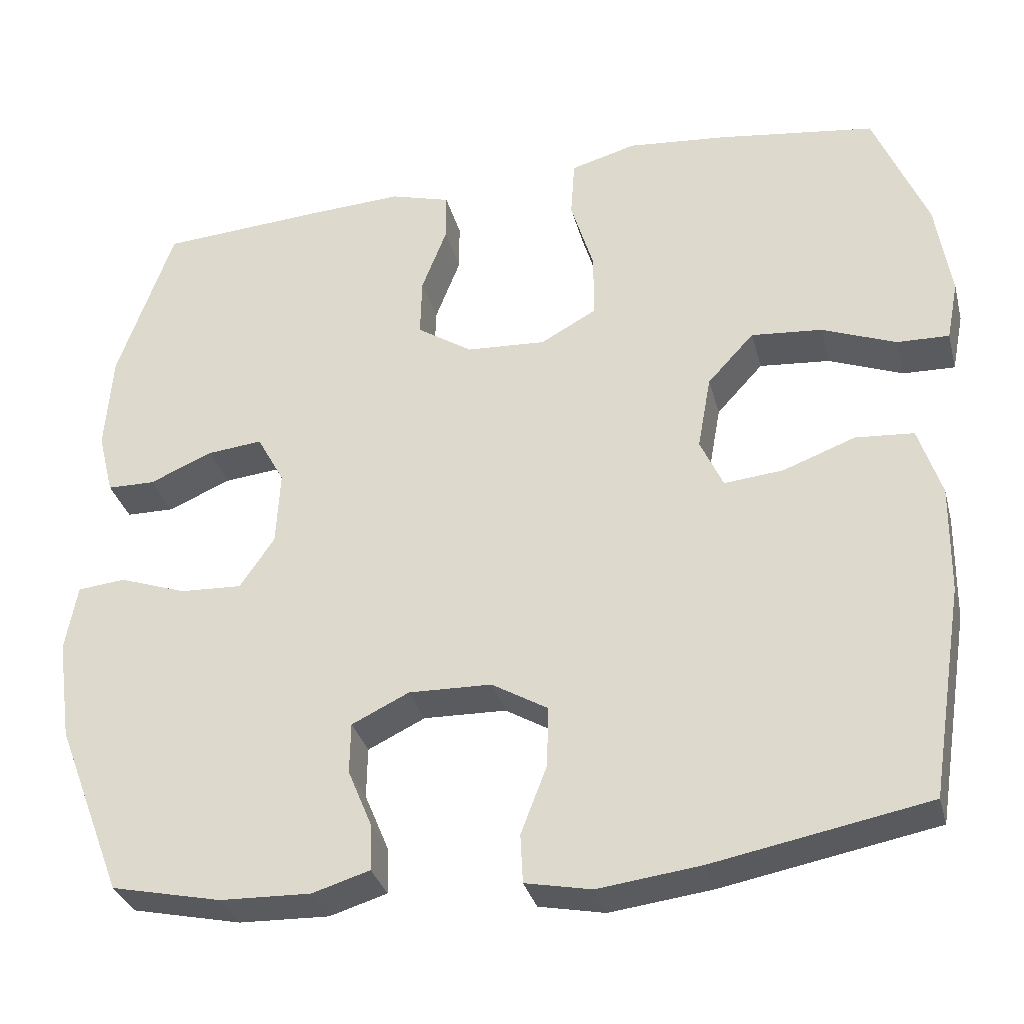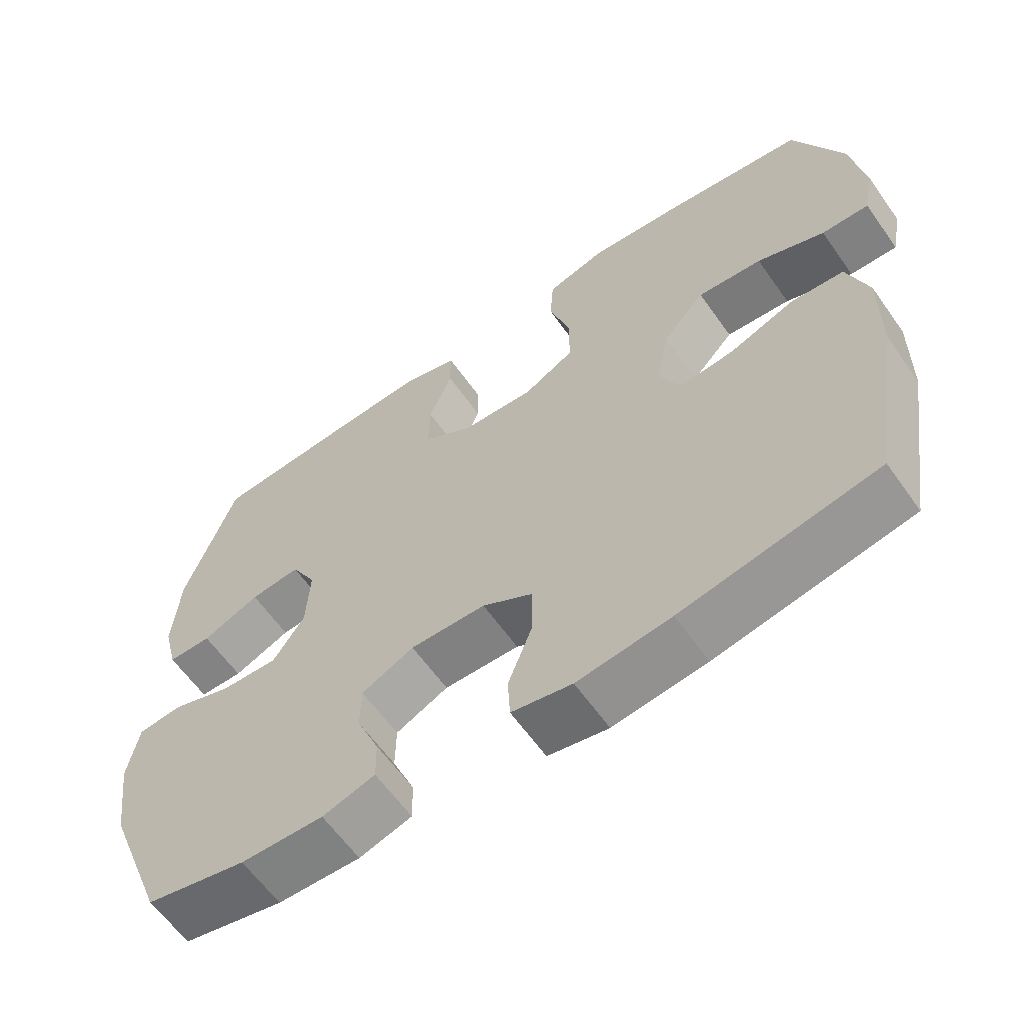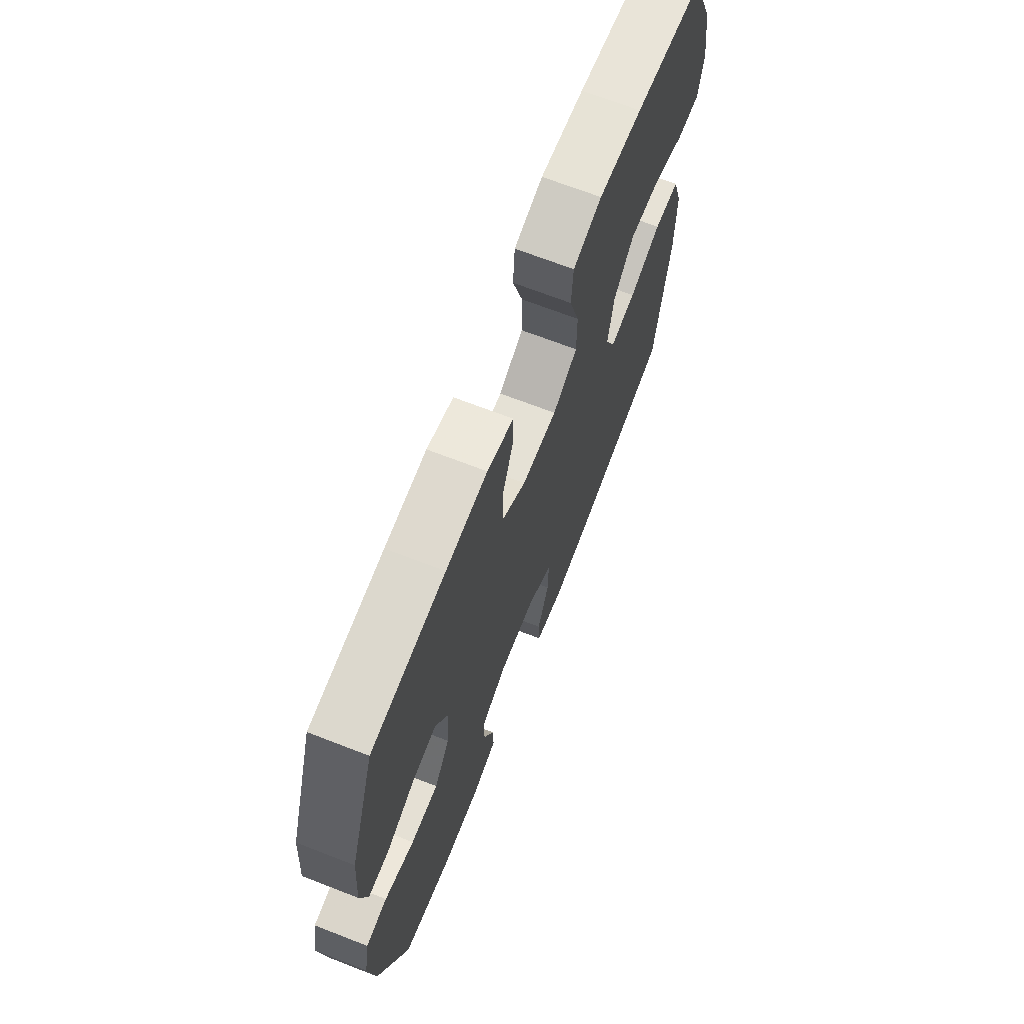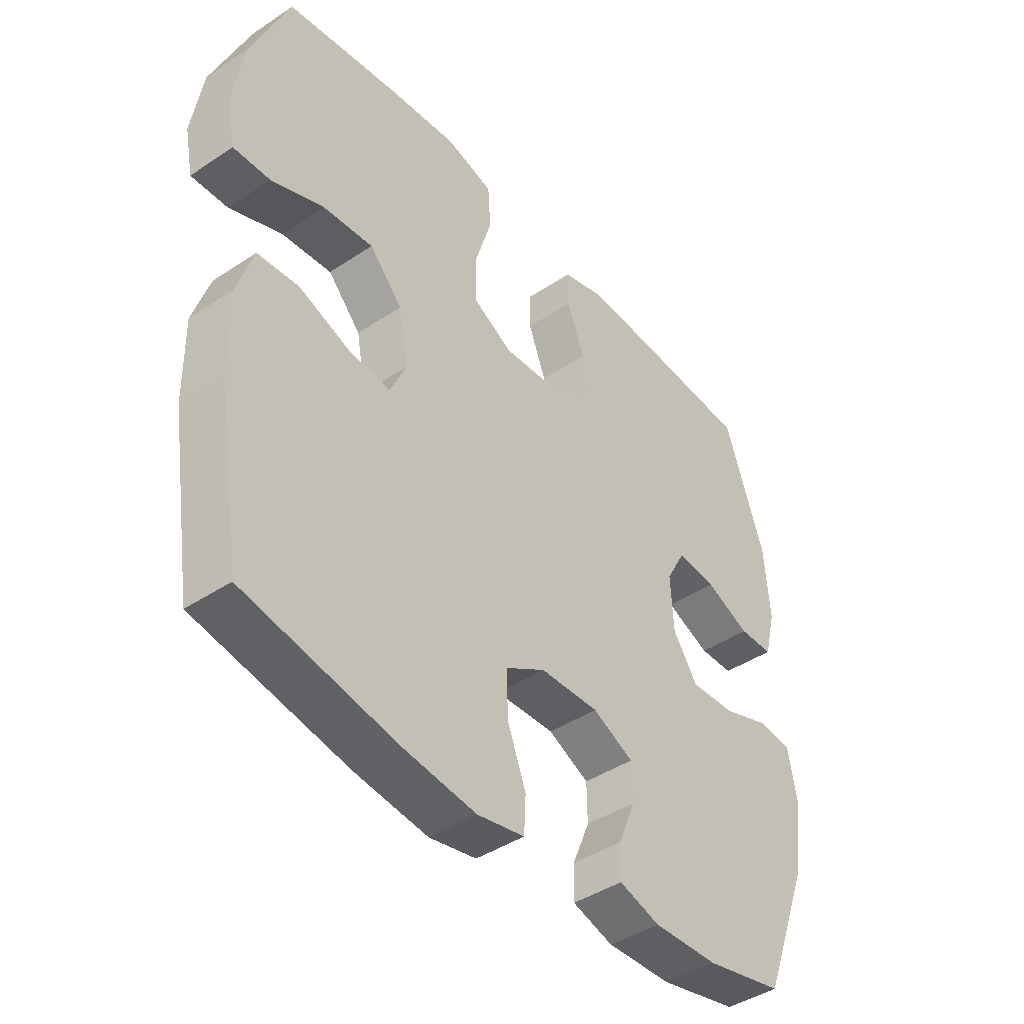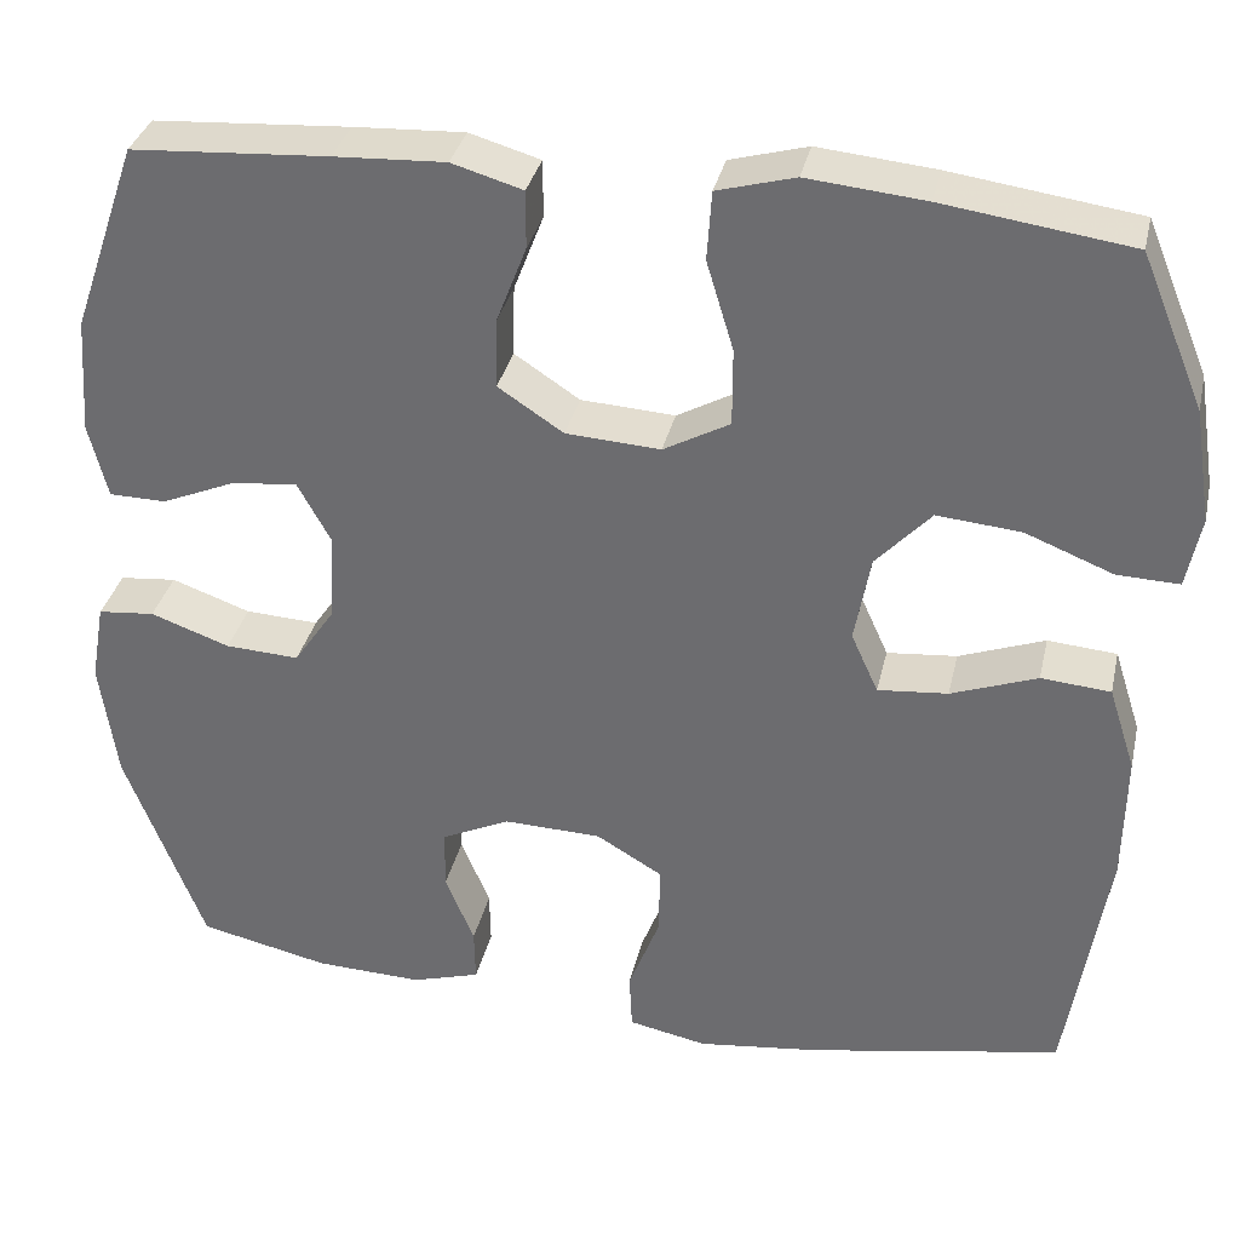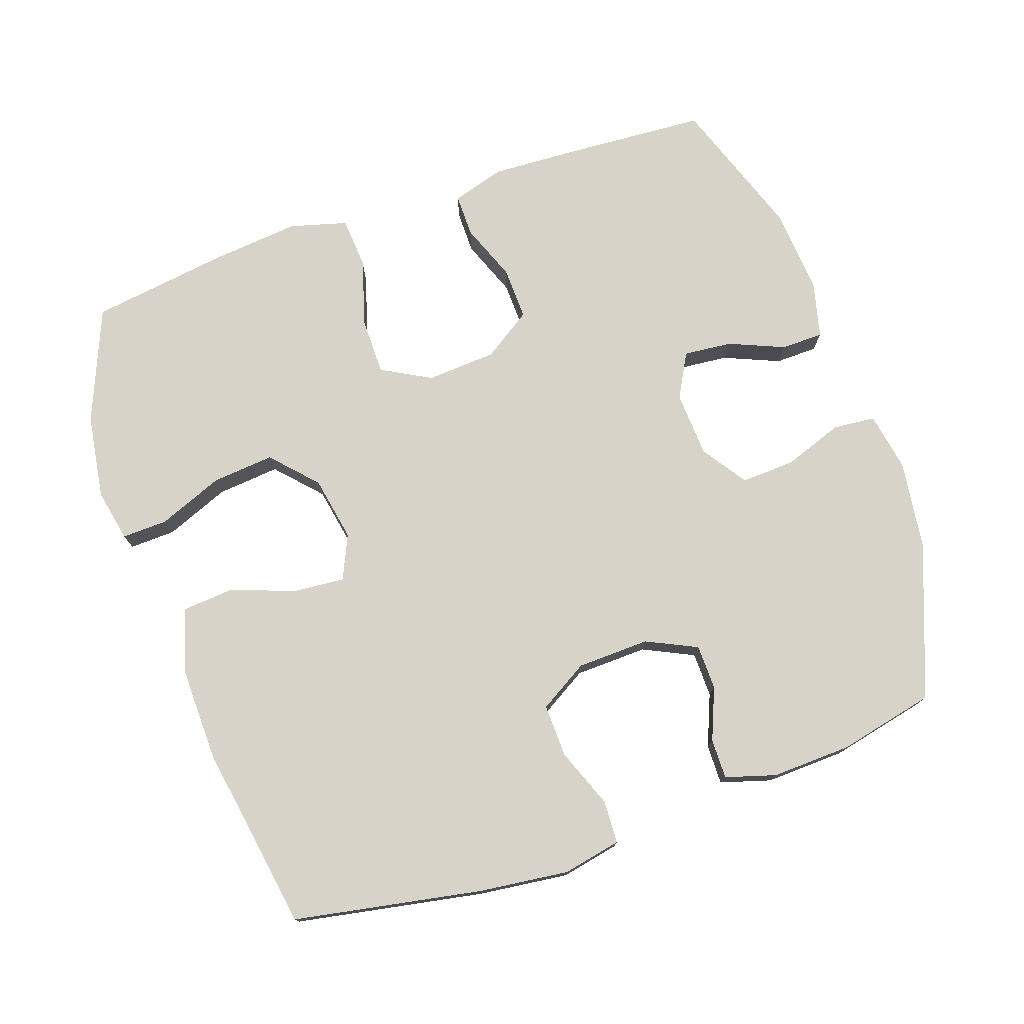
<metadata>
{"format":"obj","ext":"obj","renderer":"f3d","projection":"perspective","resolution":1024,"background":"white","views":[{"elev":-32.6,"azim":14.3,"up":"+Z"},{"elev":-61.6,"azim":35.2,"up":"+Z"},{"elev":68.5,"azim":-68.7,"up":"+Z"},{"elev":-42.8,"azim":128.4,"up":"+Z"},{"elev":34.1,"azim":12.6,"up":"+Z"},{"elev":76.0,"azim":160.8,"up":"+Y"}]}
</metadata>
<code>
v -0.5 0.07 0.5
v -0.289 0.07 0.514
v -0.17 0.07 0.52
v -0.094 0.07 0.498
v -0.094 0.07 0.436
v -0.126 0.07 0.353
v -0.128 0.07 0.277
v -0.058 0.07 0.231
v 0.043 0.07 0.225
v 0.114 0.07 0.264
v 0.114 0.07 0.347
v 0.085 0.07 0.443
v 0.09 0.07 0.517
v 0.173 0.07 0.54
v 0.299 0.07 0.528
v 0.5 0.07 0.5
v 0.568 0.07 0.336
v 0.587 0.07 0.214
v 0.572 0.07 0.138
v 0.506 0.07 0.14
v 0.412 0.07 0.177
v 0.322 0.07 0.185
v 0.263 0.07 0.121
v 0.246 0.07 0.027
v 0.275 0.07 -0.037
v 0.35 0.07 -0.03
v 0.442 0.07 0.004
v 0.516 0.07 -0.002
v 0.545 0.07 -0.092
v 0.543 0.07 -0.23
v 0.5 0.07 -0.5
v 0.228 0.07 -0.551
v 0.098 0.07 -0.567
v 0.014 0.07 -0.55
v 0.011 0.07 -0.488
v 0.044 0.07 -0.402
v 0.046 0.07 -0.325
v -0.025 0.07 -0.283
v -0.13 0.07 -0.28
v -0.203 0.07 -0.315
v -0.204 0.07 -0.38
v -0.173 0.07 -0.455
v -0.172 0.07 -0.513
v -0.245 0.07 -0.535
v -0.36 0.07 -0.531
v -0.5 0.07 -0.5
v -0.585 0.07 -0.279
v -0.603 0.07 -0.15
v -0.588 0.07 -0.065
v -0.527 0.07 -0.059
v -0.442 0.07 -0.089
v -0.363 0.07 -0.093
v -0.319 0.07 -0.028
v -0.314 0.07 0.067
v -0.349 0.07 0.131
v -0.419 0.07 0.124
v -0.499 0.07 0.09
v -0.56 0.07 0.091
v -0.58 0.07 0.171
v -0.571 0.07 0.296
v -0.5 0 0.5
v -0.289 0 0.514
v -0.17 0 0.52
v -0.094 0 0.498
v -0.094 0 0.436
v -0.126 0 0.353
v -0.128 0 0.277
v -0.058 0 0.231
v 0.043 0 0.225
v 0.114 0 0.264
v 0.114 0 0.347
v 0.085 0 0.443
v 0.09 0 0.517
v 0.173 0 0.54
v 0.299 0 0.528
v 0.5 0 0.5
v 0.568 0 0.336
v 0.587 0 0.214
v 0.572 0 0.138
v 0.506 0 0.14
v 0.412 0 0.177
v 0.322 0 0.185
v 0.263 0 0.121
v 0.246 0 0.027
v 0.275 0 -0.037
v 0.35 0 -0.03
v 0.442 0 0.004
v 0.516 0 -0.002
v 0.545 0 -0.092
v 0.543 0 -0.23
v 0.5 0 -0.5
v 0.228 0 -0.551
v 0.098 0 -0.567
v 0.014 0 -0.55
v 0.011 0 -0.488
v 0.044 0 -0.402
v 0.046 0 -0.325
v -0.025 0 -0.283
v -0.13 0 -0.28
v -0.203 0 -0.315
v -0.204 0 -0.38
v -0.173 0 -0.455
v -0.172 0 -0.513
v -0.245 0 -0.535
v -0.36 0 -0.531
v -0.5 0 -0.5
v -0.585 0 -0.279
v -0.603 0 -0.15
v -0.588 0 -0.065
v -0.527 0 -0.059
v -0.442 0 -0.089
v -0.363 0 -0.093
v -0.319 0 -0.028
v -0.314 0 0.067
v -0.349 0 0.131
v -0.419 0 0.124
v -0.499 0 0.09
v -0.56 0 0.091
v -0.58 0 0.171
v -0.571 0 0.296
f 4 5 6
f 3 4 6
f 2 3 6
f 1 2 6
f 60 1 6
f 59 60 6
f 58 59 6
f 57 58 6
f 56 57 6
f 55 56 6 7
f 54 55 7 8
f 53 54 8 9
f 52 53 9 10
f 49 50 51
f 48 49 51
f 47 48 51
f 46 47 51
f 45 46 51
f 44 45 51
f 43 44 51
f 42 43 51
f 41 42 51
f 40 41 51 52
f 39 40 52 10
f 34 35 36
f 33 34 36
f 32 33 36
f 31 32 36
f 30 31 36
f 29 30 36
f 28 29 36
f 27 28 36
f 26 27 36
f 25 26 36 37
f 24 25 37 38
f 19 20 21
f 18 19 21
f 17 18 21
f 16 17 21
f 15 16 21
f 14 15 21
f 13 14 21
f 12 13 21
f 11 12 21
f 10 11 21 22
f 38 39 10
f 24 38 10
f 23 24 10
f 10 22 23
f 66 65 64
f 66 64 63
f 66 63 62
f 66 62 61
f 66 61 120
f 66 120 119
f 66 119 118
f 66 118 117
f 66 117 116
f 67 66 116 115
f 68 67 115 114
f 69 68 114 113
f 70 69 113 112
f 111 110 109
f 111 109 108
f 111 108 107
f 111 107 106
f 111 106 105
f 111 105 104
f 111 104 103
f 111 103 102
f 111 102 101
f 112 111 101 100
f 70 112 100 99
f 96 95 94
f 96 94 93
f 96 93 92
f 96 92 91
f 96 91 90
f 96 90 89
f 96 89 88
f 96 88 87
f 96 87 86
f 97 96 86 85
f 98 97 85 84
f 81 80 79
f 81 79 78
f 81 78 77
f 81 77 76
f 81 76 75
f 81 75 74
f 81 74 73
f 81 73 72
f 81 72 71
f 82 81 71 70
f 70 99 98
f 70 98 84
f 70 84 83
f 83 82 70
f 1 61 62 2
f 2 62 63 3
f 3 63 64 4
f 4 64 65 5
f 5 65 66 6
f 6 66 67 7
f 7 67 68 8
f 8 68 69 9
f 9 69 70 10
f 10 70 71 11
f 11 71 72 12
f 12 72 73 13
f 13 73 74 14
f 14 74 75 15
f 15 75 76 16
f 16 76 77 17
f 17 77 78 18
f 18 78 79 19
f 19 79 80 20
f 20 80 81 21
f 21 81 82 22
f 22 82 83 23
f 23 83 84 24
f 24 84 85 25
f 25 85 86 26
f 26 86 87 27
f 27 87 88 28
f 28 88 89 29
f 29 89 90 30
f 30 90 91 31
f 31 91 92 32
f 32 92 93 33
f 33 93 94 34
f 34 94 95 35
f 35 95 96 36
f 36 96 97 37
f 37 97 98 38
f 38 98 99 39
f 39 99 100 40
f 40 100 101 41
f 41 101 102 42
f 42 102 103 43
f 43 103 104 44
f 44 104 105 45
f 45 105 106 46
f 46 106 107 47
f 47 107 108 48
f 48 108 109 49
f 49 109 110 50
f 50 110 111 51
f 51 111 112 52
f 52 112 113 53
f 53 113 114 54
f 54 114 115 55
f 55 115 116 56
f 56 116 117 57
f 57 117 118 58
f 58 118 119 59
f 59 119 120 60
f 60 120 61 1

</code>
